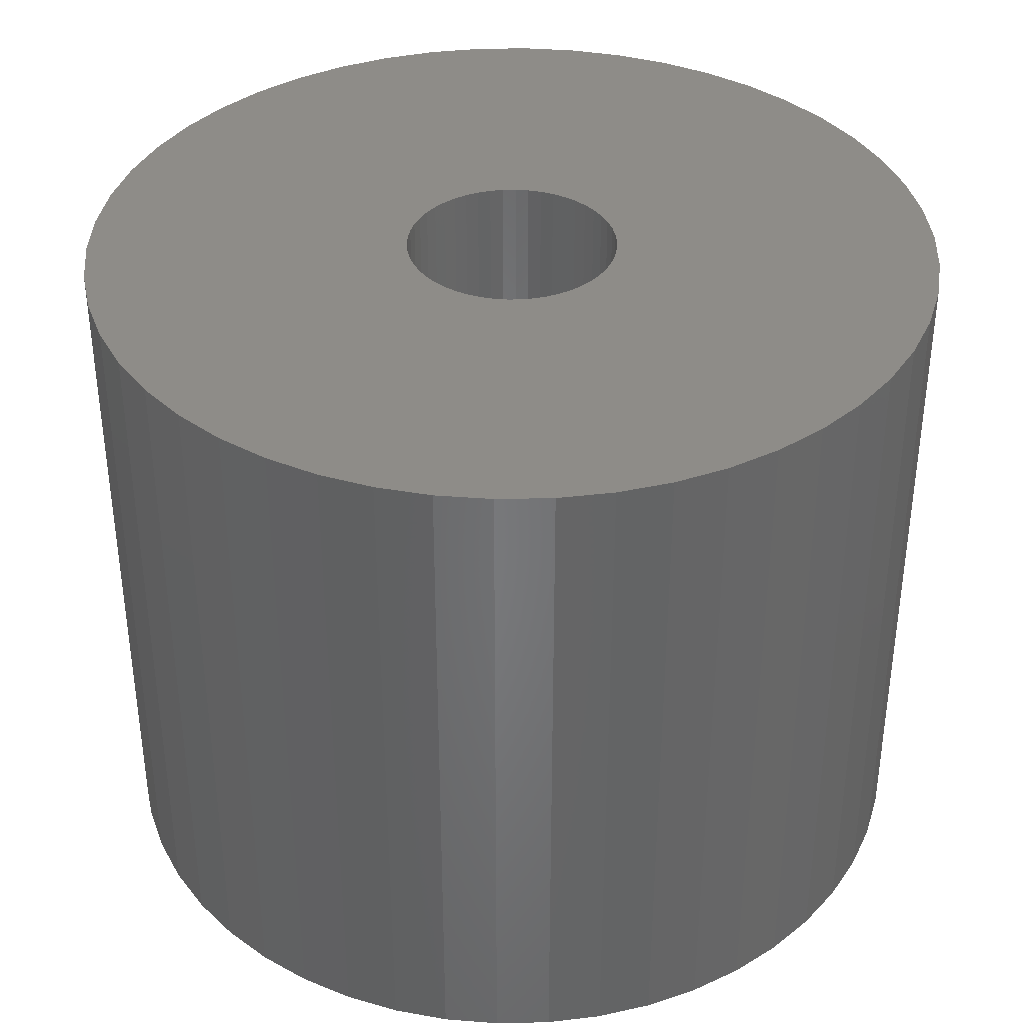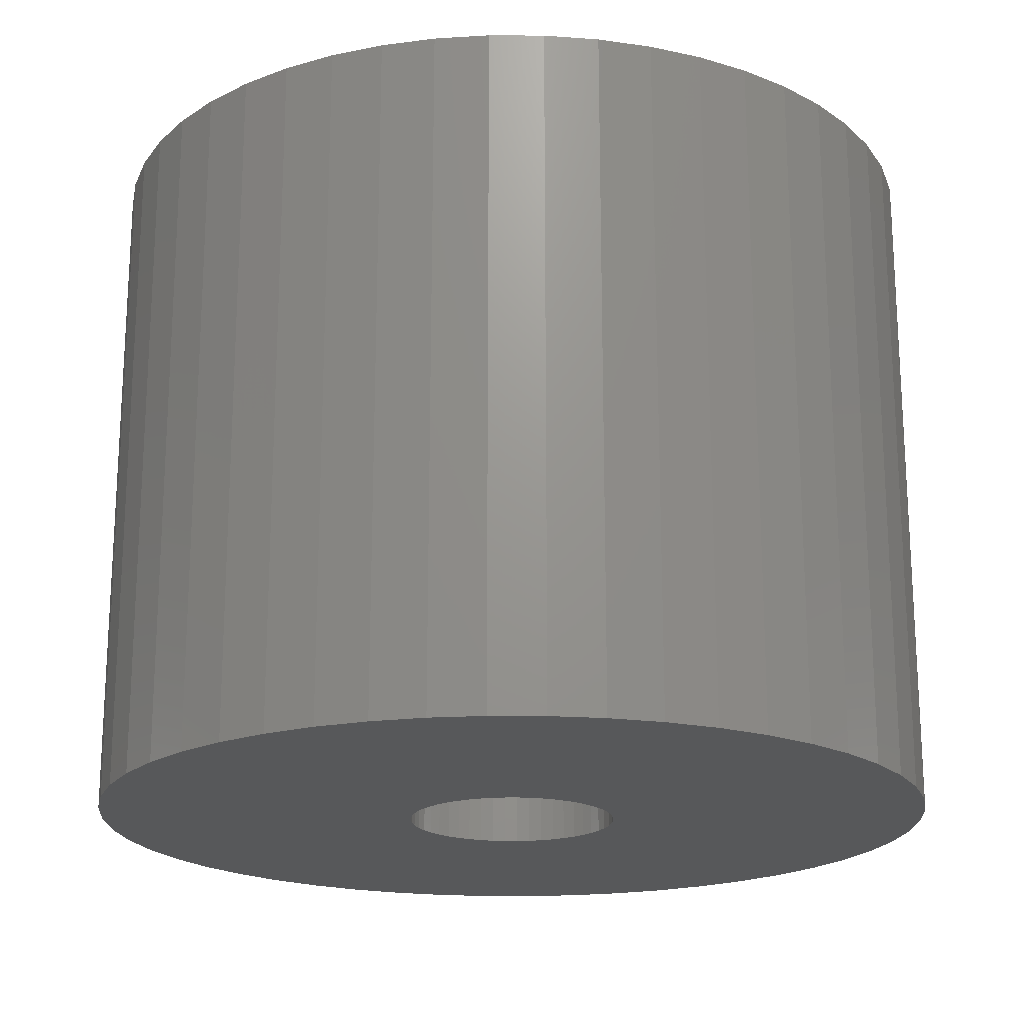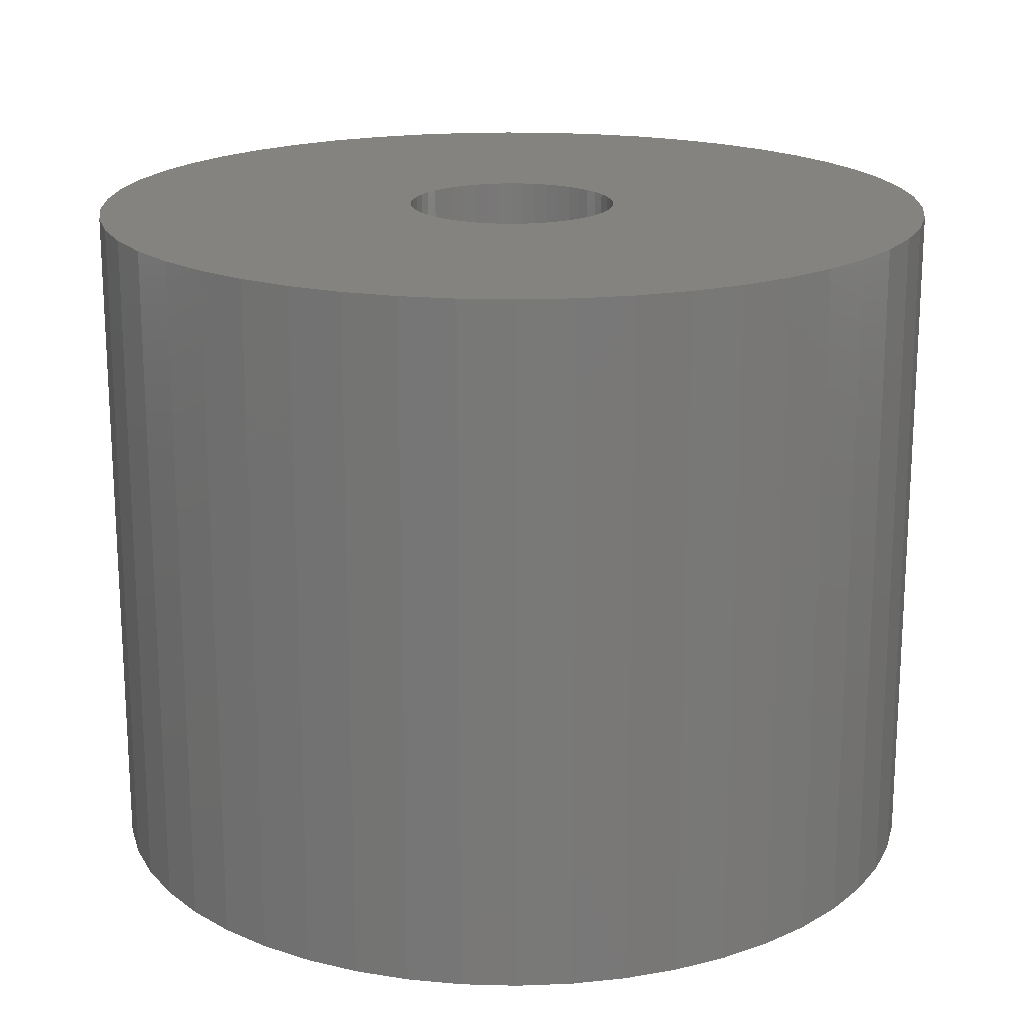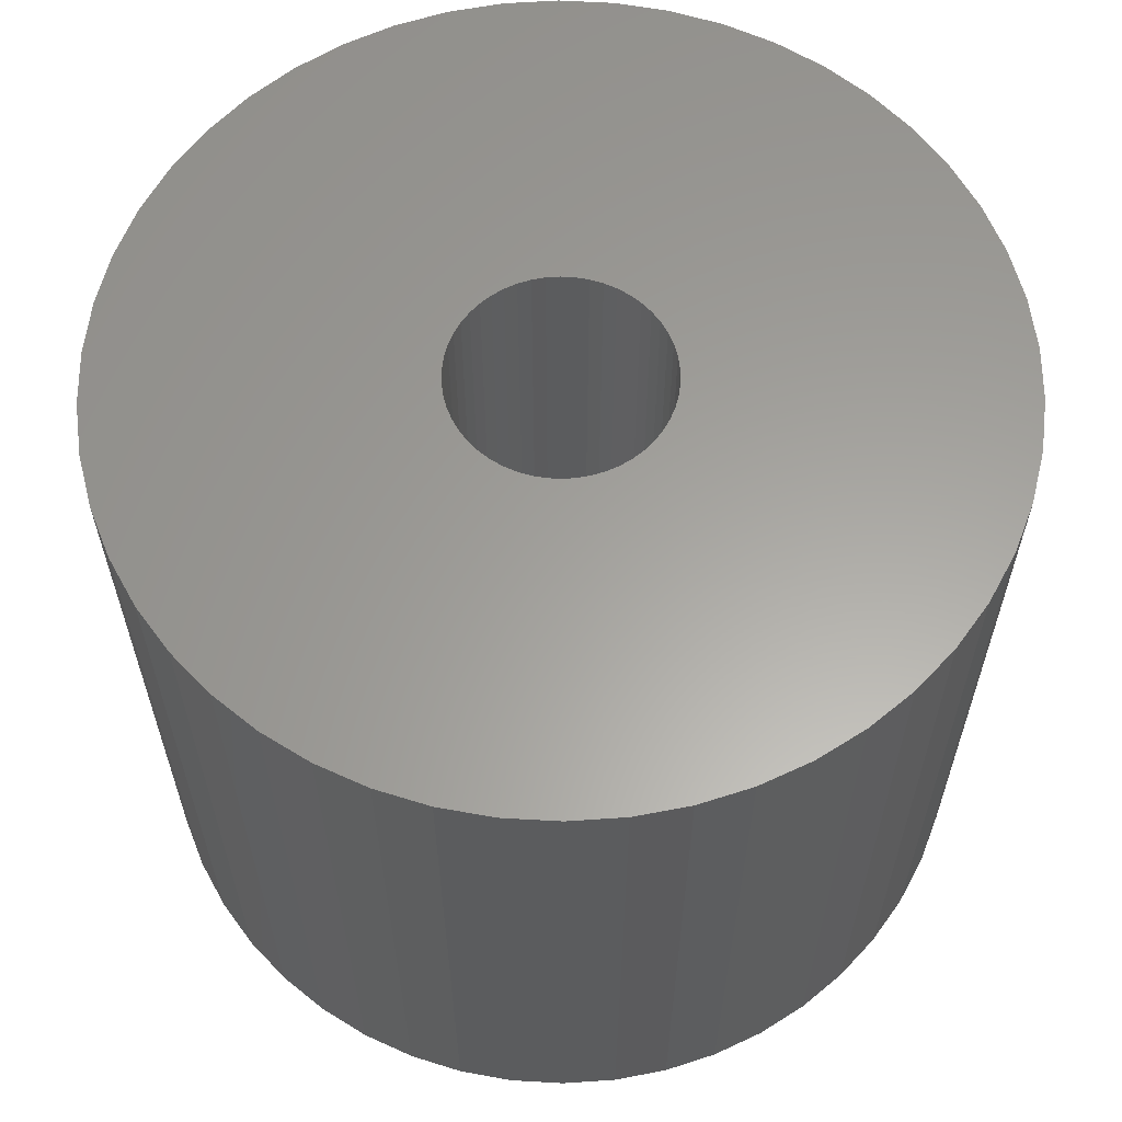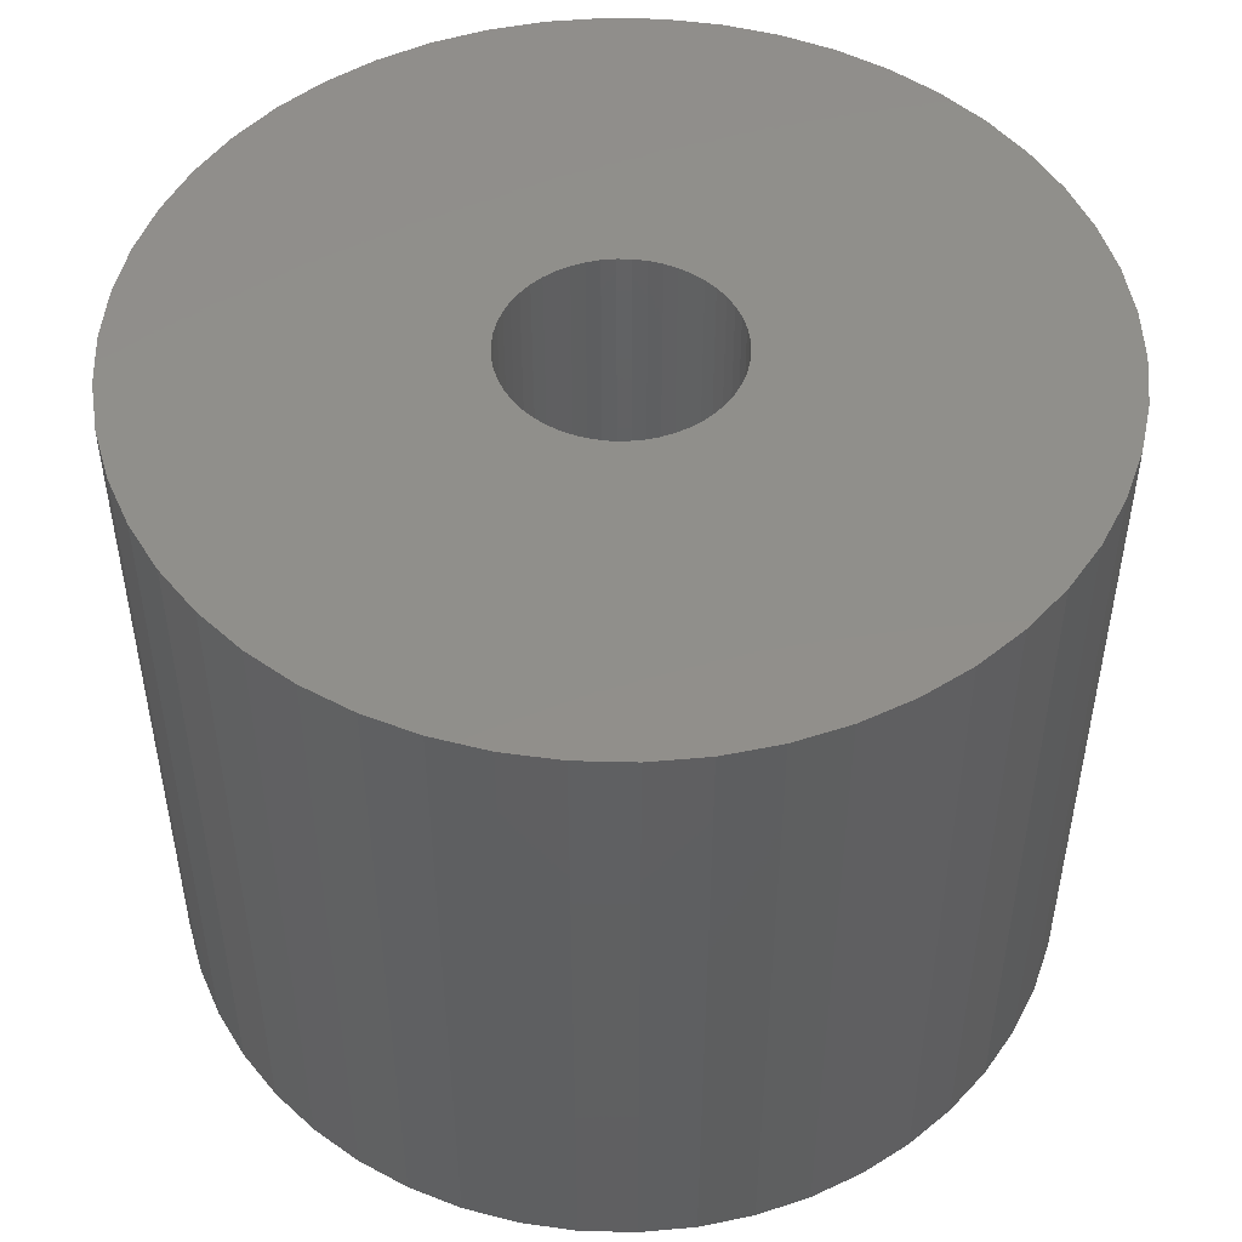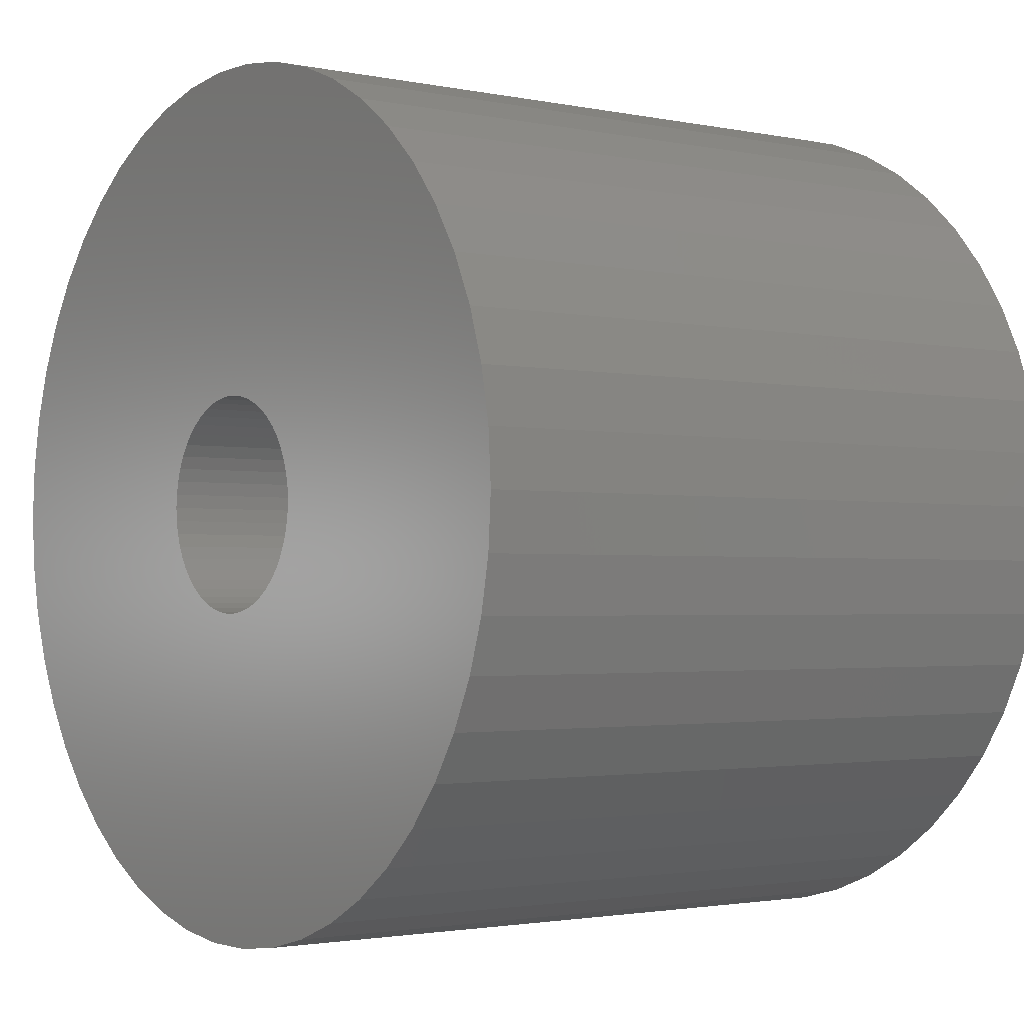
<metadata>
{"format":"stl","ext":"stl","renderer":"f3d","projection":"perspective","resolution":1024,"background":"white","views":[{"elev":37.5,"azim":106.5,"up":"+Z"},{"elev":-19.5,"azim":-151.8,"up":"+Z"},{"elev":18.6,"azim":-90.6,"up":"+Z"},{"elev":61.3,"azim":-68.7,"up":"+Z"},{"elev":49.4,"azim":23.2,"up":"+Z"},{"elev":-2.0,"azim":-126.8,"up":"+Y"}]}
</metadata>
<code>
# stl→obj: 200 verts, 400 faces
v 6.25 0 5
v 6.201 0.7833 -5
v 6.201 0.7833 5
v 6.25 0 -5
v -6.25 0 -5
v -6.201 0.7833 5
v -6.201 0.7833 -5
v -6.25 0 5
v 0.3924 6.238 -5
v -0.3924 6.238 5
v 0.3924 6.238 5
v -0.3924 6.238 -5
v -0.3924 -6.238 -5
v 0.3924 -6.238 5
v -0.3924 -6.238 5
v 0.3924 -6.238 -5
v 4.556 4.278 -5
v 3.984 4.816 5
v 4.556 4.278 5
v 3.984 4.816 -5
v -3.984 4.816 -5
v -4.556 4.278 5
v -3.984 4.816 5
v -4.556 4.278 -5
v -1.931 5.944 -5
v -2.661 5.655 5
v -1.931 5.944 5
v -2.661 5.655 -5
v 5.811 2.301 5
v 5.477 3.011 -5
v 5.477 3.011 5
v 5.811 2.301 -5
v 5.056 3.674 -5
v 5.056 3.674 5
v 2.661 5.655 -5
v 1.931 5.944 5
v 2.661 5.655 5
v 1.931 5.944 -5
v 1.171 6.139 5
v 1.171 6.139 -5
v 3.349 5.277 -5
v 3.349 5.277 5
v -5.811 2.301 -5
v -5.477 3.011 5
v -5.477 3.011 -5
v -5.811 2.301 5
v -5.056 3.674 -5
v -5.056 3.674 5
v -6.054 1.554 -5
v -6.054 1.554 5
v -3.349 5.277 5
v -3.349 5.277 -5
v -1.171 6.139 5
v -1.171 6.139 -5
v 1.171 -6.139 5
v 1.171 -6.139 -5
v 1.931 -5.944 -5
v 2.661 -5.655 5
v 1.931 -5.944 5
v 2.661 -5.655 -5
v 6.054 1.554 5
v 6.054 1.554 -5
v 1.55 0 5
v 1.538 0.1943 5
v 6.201 -0.7833 5
v 1.501 0.3855 5
v 1.538 -0.1943 5
v 1.441 0.5706 5
v 6.054 -1.554 5
v 1.358 0.7467 5
v 1.501 -0.3855 5
v 1.254 0.9111 5
v 5.811 -2.301 5
v 1.13 1.061 5
v 1.441 -0.5706 5
v 0.988 1.194 5
v 5.477 -3.011 5
v 0.8305 1.309 5
v 1.358 -0.7467 5
v 0.66 1.402 5
v 5.056 -3.674 5
v 1.254 -0.9111 5
v 0.479 1.474 5
v 0.2904 1.523 5
v 0.09732 1.547 5
v -0.09732 1.547 5
v -0.2904 1.523 5
v -0.479 1.474 5
v -0.66 1.402 5
v -0.8305 1.309 5
v -0.988 1.194 5
v -1.13 1.061 5
v -1.254 0.9111 5
v 4.556 -4.278 5
v 1.13 -1.061 5
v 3.984 -4.816 5
v 0.988 -1.194 5
v 3.349 -5.277 5
v 0.8305 -1.309 5
v 0.66 -1.402 5
v 0.479 -1.474 5
v 0.2904 -1.523 5
v 0.09732 -1.547 5
v -0.09732 -1.547 5
v -0.2904 -1.523 5
v -1.171 -6.139 5
v -0.479 -1.474 5
v -1.931 -5.944 5
v -0.66 -1.402 5
v -2.661 -5.655 5
v -0.8305 -1.309 5
v -3.349 -5.277 5
v -0.988 -1.194 5
v -3.984 -4.816 5
v -1.13 -1.061 5
v -4.556 -4.278 5
v -1.254 -0.9111 5
v -5.056 -3.674 5
v -1.358 -0.7467 5
v -5.477 -3.011 5
v -1.441 -0.5706 5
v -5.811 -2.301 5
v -1.501 -0.3855 5
v -6.054 -1.554 5
v -1.538 -0.1943 5
v -6.201 -0.7833 5
v -1.55 0 5
v -1.358 0.7467 5
v -1.441 0.5706 5
v -1.501 0.3855 5
v -1.538 0.1943 5
v 6.201 -0.7833 -5
v 5.056 -3.674 -5
v 4.556 -4.278 -5
v 6.054 -1.554 -5
v 5.811 -2.301 -5
v -5.477 -3.011 -5
v -5.811 -2.301 -5
v 1.55 0 -5
v 1.538 -0.1943 -5
v 1.501 -0.3855 -5
v 1.538 0.1943 -5
v 1.441 -0.5706 -5
v 5.477 -3.011 -5
v 1.358 -0.7467 -5
v 1.501 0.3855 -5
v 1.254 -0.9111 -5
v 1.13 -1.061 -5
v 3.984 -4.816 -5
v 1.441 0.5706 -5
v 0.988 -1.194 -5
v 3.349 -5.277 -5
v 0.8305 -1.309 -5
v 1.358 0.7467 -5
v 0.66 -1.402 -5
v 1.254 0.9111 -5
v 0.479 -1.474 -5
v 0.2904 -1.523 -5
v 0.09732 -1.547 -5
v -0.09732 -1.547 -5
v -0.2904 -1.523 -5
v -1.171 -6.139 -5
v -0.479 -1.474 -5
v -1.931 -5.944 -5
v -0.66 -1.402 -5
v -2.661 -5.655 -5
v -0.8305 -1.309 -5
v -3.349 -5.277 -5
v -0.988 -1.194 -5
v -3.984 -4.816 -5
v -1.13 -1.061 -5
v -4.556 -4.278 -5
v -1.254 -0.9111 -5
v -5.056 -3.674 -5
v 1.13 1.061 -5
v 0.988 1.194 -5
v 0.8305 1.309 -5
v 0.66 1.402 -5
v 0.479 1.474 -5
v 0.2904 1.523 -5
v 0.09732 1.547 -5
v -0.09732 1.547 -5
v -0.2904 1.523 -5
v -0.479 1.474 -5
v -0.66 1.402 -5
v -0.8305 1.309 -5
v -0.988 1.194 -5
v -1.13 1.061 -5
v -1.254 0.9111 -5
v -1.358 0.7467 -5
v -1.441 0.5706 -5
v -1.501 0.3855 -5
v -1.538 0.1943 -5
v -1.55 0 -5
v -1.358 -0.7467 -5
v -1.441 -0.5706 -5
v -1.501 -0.3855 -5
v -6.054 -1.554 -5
v -1.538 -0.1943 -5
v -6.201 -0.7833 -5
f 1 2 3
f 2 1 4
f 5 6 7
f 6 5 8
f 9 10 11
f 10 9 12
f 13 14 15
f 14 13 16
f 17 18 19
f 18 17 20
f 21 22 23
f 22 21 24
f 25 26 27
f 26 25 28
f 29 30 31
f 30 29 32
f 31 33 34
f 33 31 30
f 35 36 37
f 36 35 38
f 38 39 36
f 39 38 40
f 41 37 42
f 37 41 35
f 43 44 45
f 44 43 46
f 47 22 24
f 22 47 48
f 49 46 43
f 46 49 50
f 28 51 26
f 51 28 52
f 12 53 10
f 53 12 54
f 16 55 14
f 55 16 56
f 57 58 59
f 58 57 60
f 61 32 29
f 32 61 62
f 3 62 61
f 62 3 2
f 34 17 19
f 17 34 33
f 40 11 39
f 11 40 9
f 20 42 18
f 42 20 41
f 45 48 47
f 48 45 44
f 7 50 49
f 50 7 6
f 63 1 3
f 64 3 61
f 1 63 65
f 66 61 29
f 67 65 63
f 68 29 31
f 65 67 69
f 70 31 34
f 71 69 67
f 72 34 19
f 69 71 73
f 74 19 18
f 75 73 71
f 76 18 42
f 73 75 77
f 78 42 37
f 79 77 75
f 80 37 36
f 77 79 81
f 82 81 79
f 3 64 63
f 61 66 64
f 29 68 66
f 31 70 68
f 34 72 70
f 83 36 39
f 19 74 72
f 18 76 74
f 42 78 76
f 37 80 78
f 36 83 80
f 84 39 11
f 39 84 83
f 11 85 84
f 11 86 85
f 10 86 11
f 86 10 87
f 53 87 10
f 87 53 88
f 27 88 53
f 88 27 89
f 26 89 27
f 89 26 90
f 51 90 26
f 90 51 91
f 23 91 51
f 91 23 92
f 22 92 23
f 92 22 93
f 48 93 22
f 81 82 94
f 95 94 82
f 94 95 96
f 97 96 95
f 96 97 98
f 99 98 97
f 98 99 58
f 100 58 99
f 58 100 59
f 101 59 100
f 59 101 55
f 102 55 101
f 55 102 14
f 103 14 102
f 104 14 103
f 15 104 105
f 104 15 14
f 106 105 107
f 108 107 109
f 110 109 111
f 112 111 113
f 114 113 115
f 105 106 15
f 116 115 117
f 118 117 119
f 120 119 121
f 122 121 123
f 124 123 125
f 126 125 127
f 93 48 128
f 107 108 106
f 44 128 48
f 109 110 108
f 128 44 129
f 111 112 110
f 46 129 44
f 113 114 112
f 129 46 130
f 115 116 114
f 50 130 46
f 117 118 116
f 130 50 131
f 119 120 118
f 6 131 50
f 121 122 120
f 131 6 127
f 123 124 122
f 8 127 6
f 125 126 124
f 127 8 126
f 52 23 51
f 23 52 21
f 54 27 53
f 27 54 25
f 65 4 1
f 4 65 132
f 94 133 81
f 133 94 134
f 73 135 69
f 135 73 136
f 69 132 65
f 132 69 135
f 137 122 138
f 122 137 120
f 139 4 132
f 140 132 135
f 4 139 2
f 141 135 136
f 142 2 139
f 143 136 144
f 2 142 62
f 145 144 133
f 146 62 142
f 147 133 134
f 62 146 32
f 148 134 149
f 150 32 146
f 151 149 152
f 32 150 30
f 153 152 60
f 154 30 150
f 155 60 57
f 30 154 33
f 156 33 154
f 132 140 139
f 135 141 140
f 136 143 141
f 144 145 143
f 133 147 145
f 157 57 56
f 134 148 147
f 149 151 148
f 152 153 151
f 60 155 153
f 57 157 155
f 158 56 16
f 56 158 157
f 16 159 158
f 16 160 159
f 13 160 16
f 160 13 161
f 162 161 13
f 161 162 163
f 164 163 162
f 163 164 165
f 166 165 164
f 165 166 167
f 168 167 166
f 167 168 169
f 170 169 168
f 169 170 171
f 172 171 170
f 171 172 173
f 174 173 172
f 33 156 17
f 175 17 156
f 17 175 20
f 176 20 175
f 20 176 41
f 177 41 176
f 41 177 35
f 178 35 177
f 35 178 38
f 179 38 178
f 38 179 40
f 180 40 179
f 40 180 9
f 181 9 180
f 182 9 181
f 12 182 183
f 182 12 9
f 54 183 184
f 25 184 185
f 28 185 186
f 52 186 187
f 21 187 188
f 183 54 12
f 24 188 189
f 47 189 190
f 45 190 191
f 43 191 192
f 49 192 193
f 7 193 194
f 173 174 195
f 184 25 54
f 137 195 174
f 185 28 25
f 195 137 196
f 186 52 28
f 138 196 137
f 187 21 52
f 196 138 197
f 188 24 21
f 198 197 138
f 189 47 24
f 197 198 199
f 190 45 47
f 200 199 198
f 191 43 45
f 199 200 194
f 192 49 43
f 5 194 200
f 193 7 49
f 194 5 7
f 60 98 58
f 98 60 152
f 81 144 77
f 144 81 133
f 138 124 198
f 124 138 122
f 56 59 55
f 59 56 57
f 77 136 73
f 136 77 144
f 162 15 106
f 15 162 13
f 166 108 110
f 108 166 164
f 164 106 108
f 106 164 162
f 172 118 174
f 118 172 116
f 172 114 116
f 114 172 170
f 198 126 200
f 126 198 124
f 200 8 5
f 8 200 126
f 149 94 96
f 94 149 134
f 152 96 98
f 96 152 149
f 168 110 112
f 110 168 166
f 170 112 114
f 112 170 168
f 174 120 137
f 120 174 118
f 150 70 154
f 70 150 68
f 130 191 129
f 191 130 192
f 154 72 156
f 72 154 70
f 180 83 84
f 83 180 179
f 179 80 83
f 80 179 178
f 185 88 89
f 88 185 184
f 129 190 128
f 190 129 191
f 141 67 140
f 67 141 71
f 177 76 78
f 76 177 176
f 131 192 130
f 192 131 193
f 93 188 92
f 188 93 189
f 186 89 90
f 89 186 185
f 184 87 88
f 87 184 183
f 139 64 142
f 64 139 63
f 143 71 141
f 71 143 75
f 169 115 113
f 115 169 171
f 119 196 121
f 196 119 195
f 151 99 97
f 99 151 153
f 142 66 146
f 66 142 64
f 146 68 150
f 68 146 66
f 176 74 76
f 74 176 175
f 156 74 175
f 74 156 72
f 182 85 86
f 85 182 181
f 178 78 80
f 78 178 177
f 127 193 131
f 193 127 194
f 128 189 93
f 189 128 190
f 183 86 87
f 86 183 182
f 187 90 91
f 90 187 186
f 188 91 92
f 91 188 187
f 140 63 139
f 63 140 67
f 147 79 145
f 79 147 82
f 159 104 103
f 104 159 160
f 121 197 123
f 197 121 196
f 115 173 117
f 173 115 171
f 158 103 102
f 103 158 159
f 157 102 101
f 102 157 158
f 181 84 85
f 84 181 180
f 165 111 109
f 111 165 167
f 161 107 105
f 107 161 163
f 125 194 127
f 194 125 199
f 153 100 99
f 100 153 155
f 148 82 147
f 82 148 95
f 145 75 143
f 75 145 79
f 160 105 104
f 105 160 161
f 123 199 125
f 199 123 197
f 117 195 119
f 195 117 173
f 155 101 100
f 101 155 157
f 148 97 95
f 97 148 151
f 167 113 111
f 113 167 169
f 163 109 107
f 109 163 165

</code>
